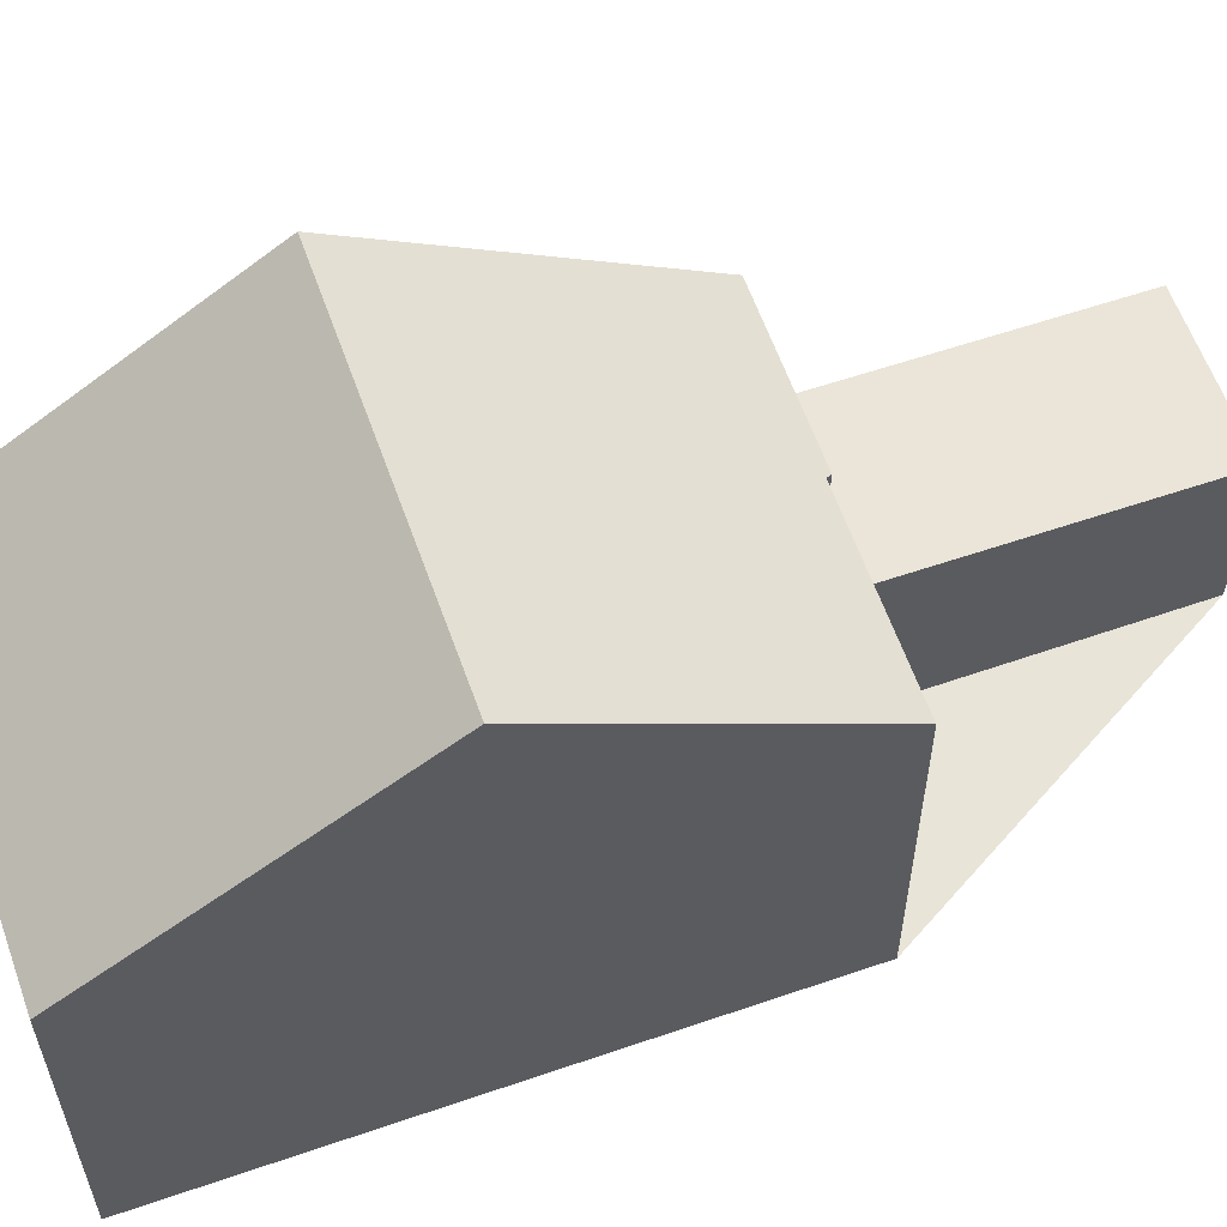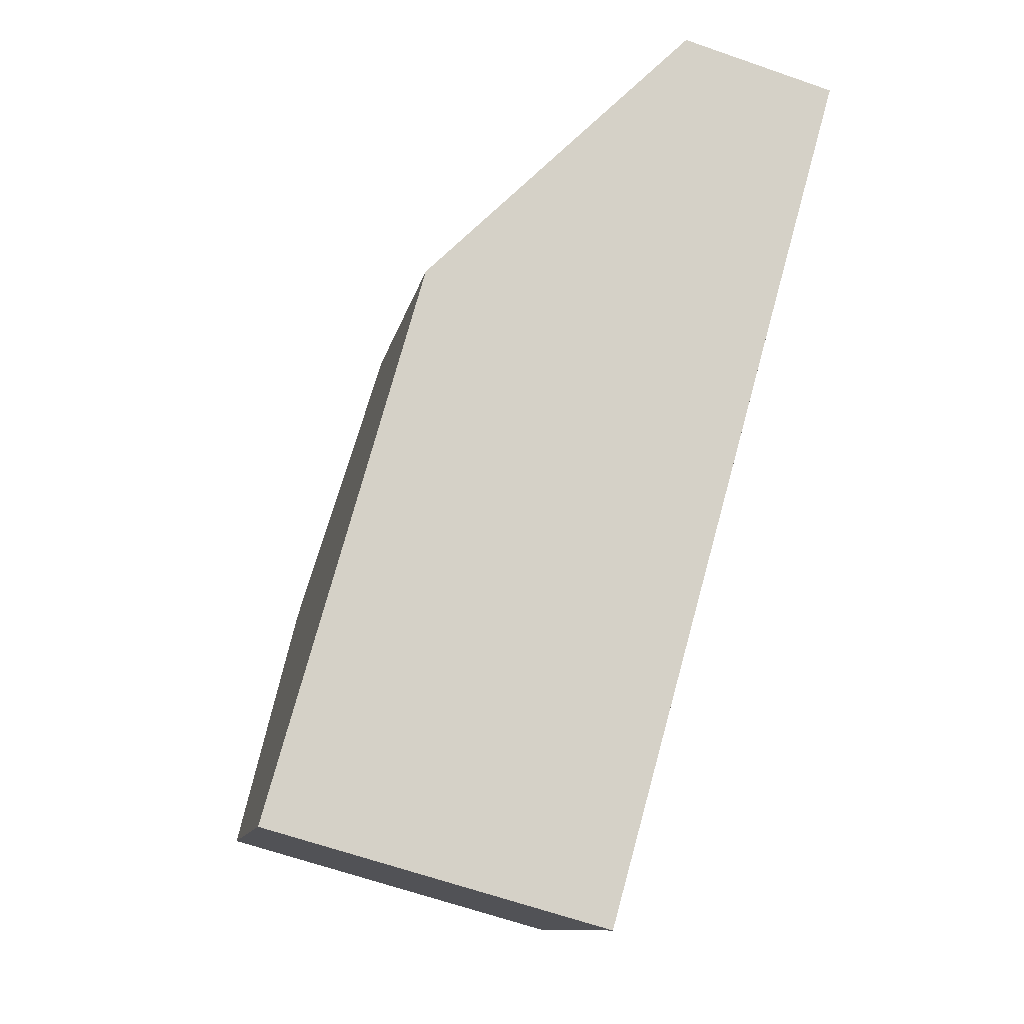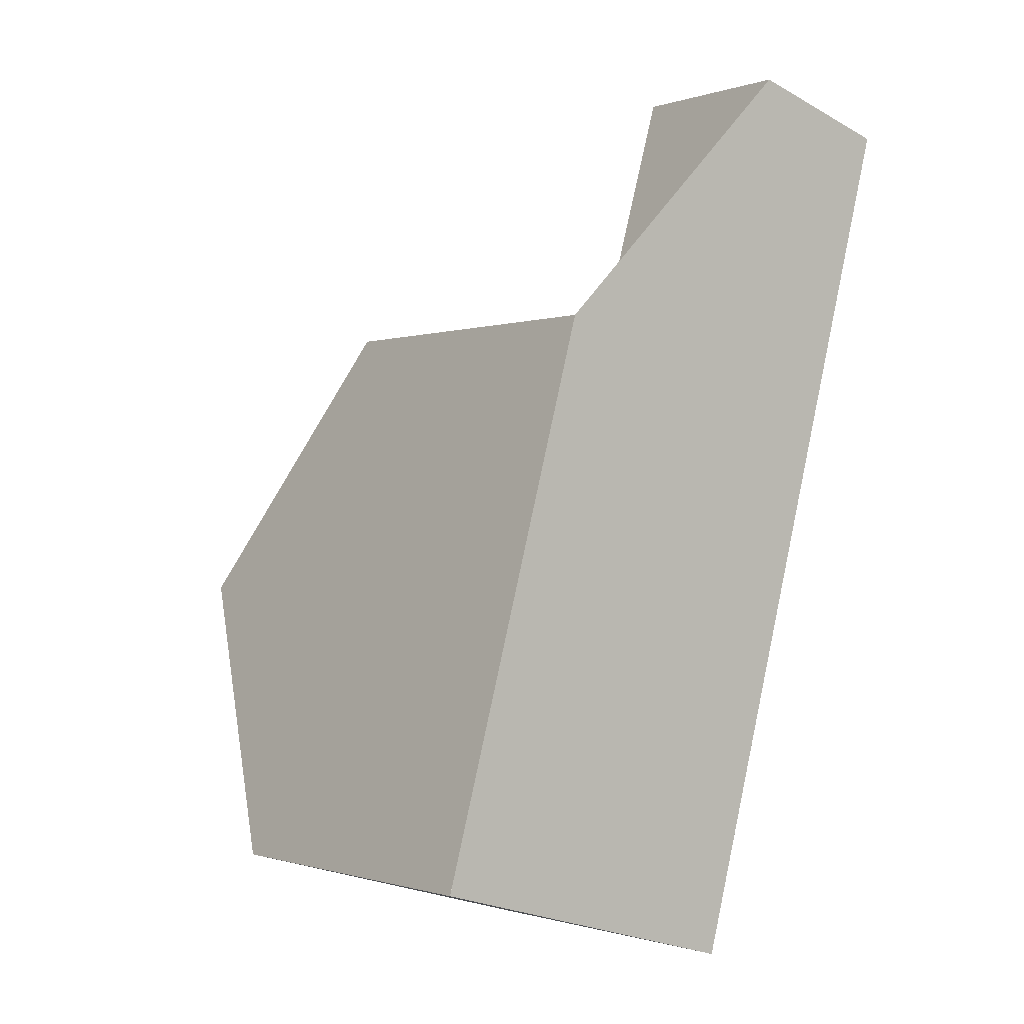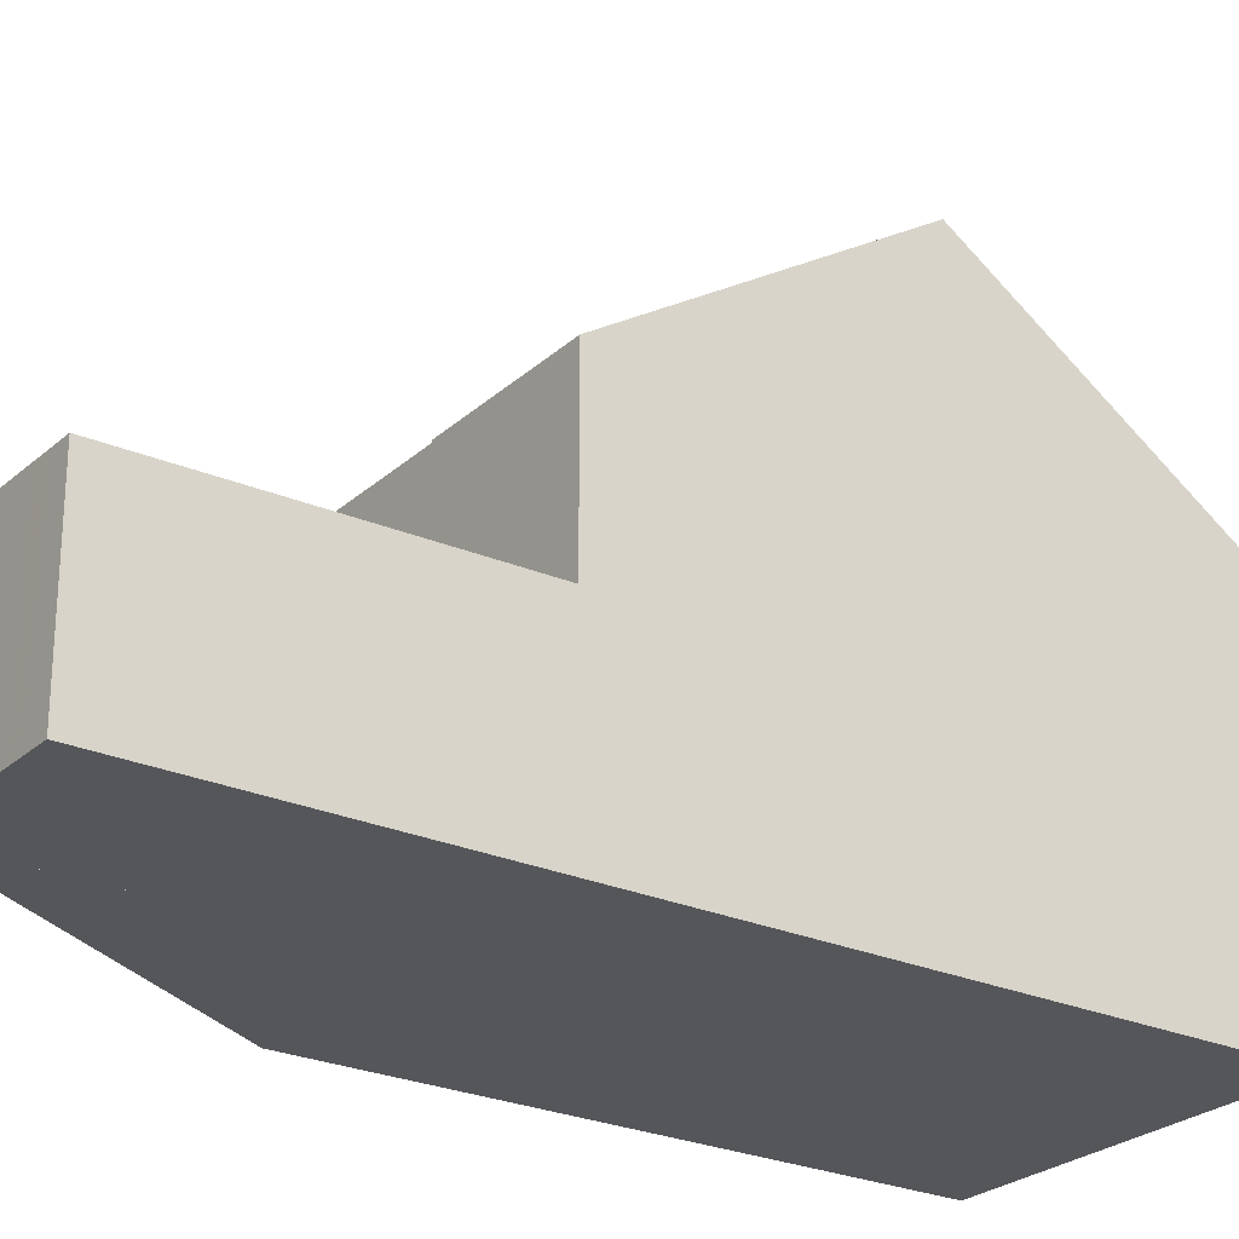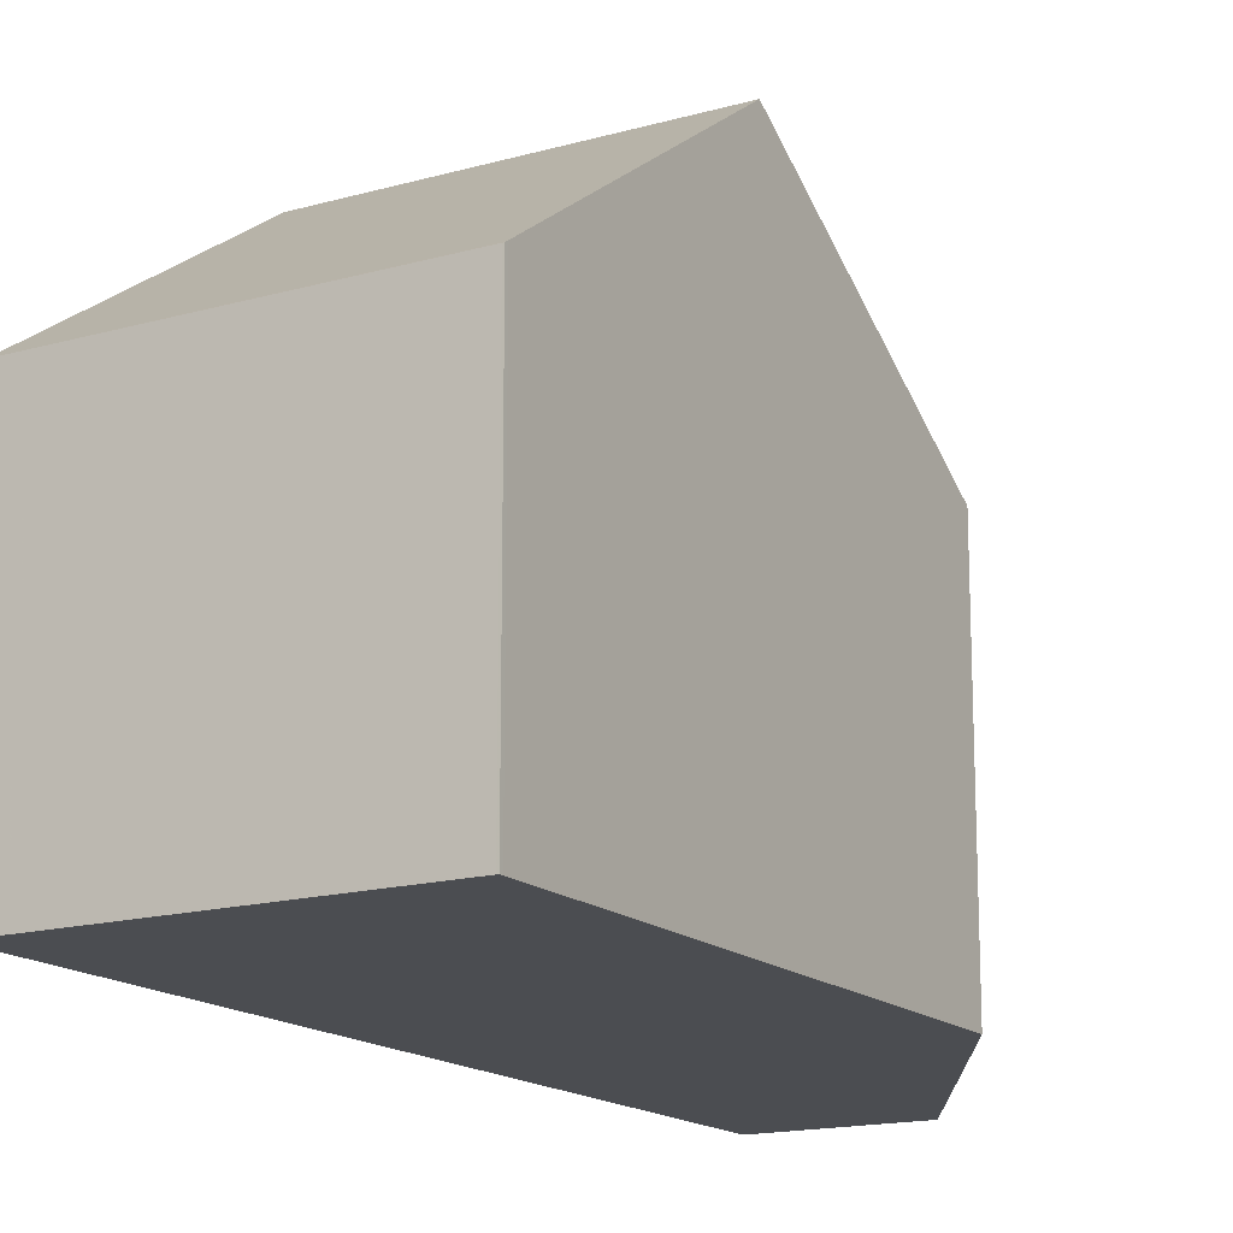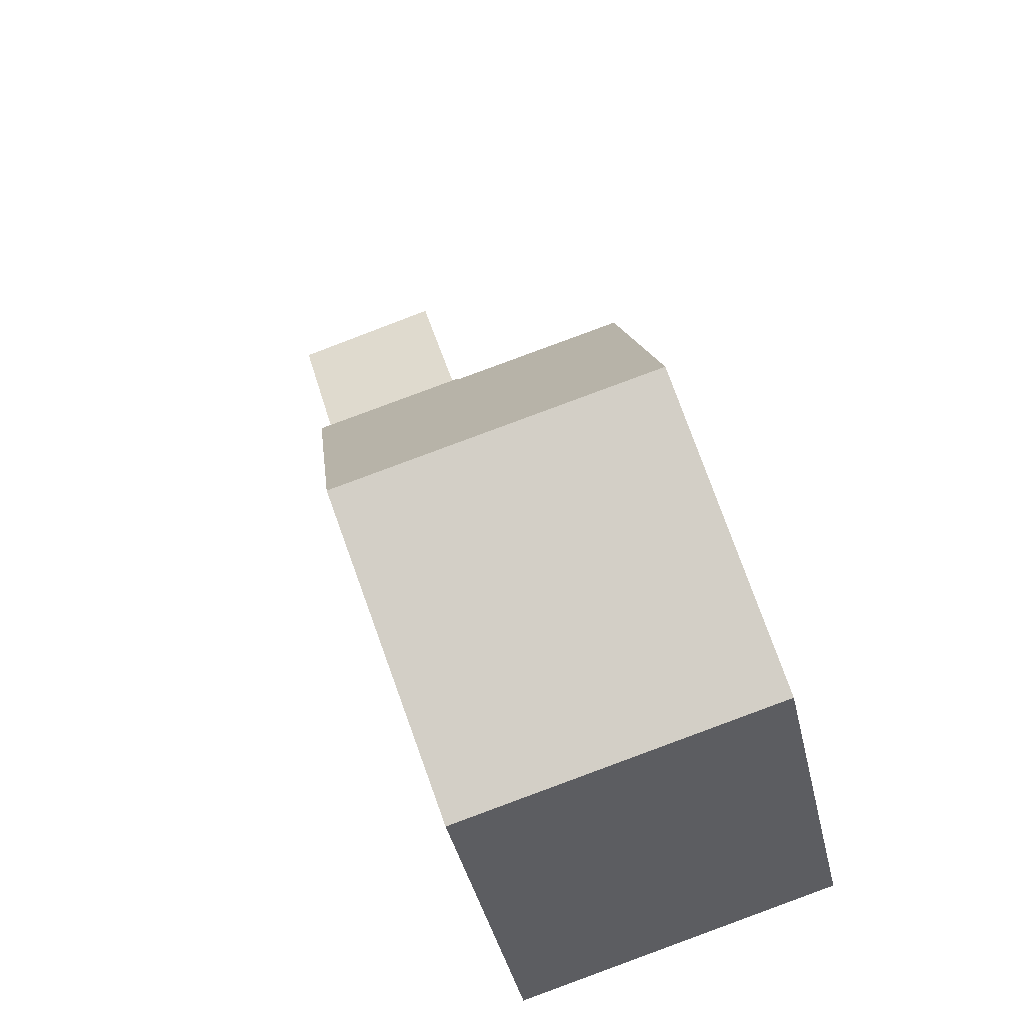
<metadata>
{"format":"obj","ext":"obj","renderer":"f3d","projection":"perspective","resolution":1024,"background":"white","views":[{"elev":60.6,"azim":86.2,"up":"+Z"},{"elev":-11.2,"azim":169.3,"up":"+Y"},{"elev":-0.9,"azim":140.7,"up":"+Y"},{"elev":-25.6,"azim":-109.8,"up":"+Z"},{"elev":-15.9,"azim":46.1,"up":"+Z"},{"elev":-42.2,"azim":12.8,"up":"+Y"}]}
</metadata>
<code>
v -2339 -1802 4.569
v -2343 -1803 4.562
v -2343 -1795 4.706
v -2341 -1794 4.714
v -2347 -1791 2.375
v -2345 -1791 2.414
v -2340 -1798 7.153
v -2344 -1799 7.145
v -2343 -1803 4.562
v -2344 -1799 7.146
v -2344 -1799 7.145
v -2340 -1798 7.153
v -2346 -1792 2.386
v -2344 -1791 2.425
v -2343 -1795 4.66
v -2346 -1795 4.656
v -2346 -1792 2.392
v -2344 -1791 2.423
v -2346 -1795 2.432
v -2343 -1795 2.471
v -2344 -1799 7.146
v -2345 -1795 4.657
v -2346 -1791 2.381
v -2345 -1795 2.438
v -2345 -1795 2.438
v -2346 -1795 2.432
v -2344 -1795 2.468
v -2343 -1795 2.471
v -2345 -1795 4.657
v -2343 -1795 4.66
v -2346 -1795 4.656
v -2346 -1791 2.381
v -2347 -1791 2.376
v -2345 -1791 2.414
v -2342 -1799 7.149
v -2342 -1799 7.149
v -2341 -1802 4.565
v -2344 -1795 4.66
v -2344 -1795 2.468
v -2344 -1795 4.66
v -2345 -1791 2.411
v -2345 -1791 2.412
v -2340 -1798 7.153
v -2340 -1798 7.153
v -2339 -1802 4.569
v -2341 -1794 4.714
v -2346 -1792 2.395
v -2345 -1795 2.441
v -2346 -1791 2.384
v -2346 -1791 2.385
v -2344 -1799 7.146
v -2344 -1799 7.146
v -2343 -1803 4.563
v -2345 -1795 4.657
v -2345 -1795 2.441
v -2345 -1795 4.657
v -2339 -1802 4.602
v -2339 -1802 4.602
v -2343 -1803 4.595
v -2343 -1803 4.595
v -2343 -1803 4.595
v -2341 -1802 4.598
v -2339 -1802 4.569
v -2339 -1802 4.569
v -2339 -1802 8.882e-16
v -2339 -1802 8.882e-16
v -2343 -1803 4.595
v -2343 -1803 4.562
v -2343 -1803 0
v -2343 -1803 8.882e-16
v -2341 -1794 4.714
v -2343 -1795 4.706
v -2343 -1795 0
v -2341 -1794 0
v -2340 -1798 7.153
v -2341 -1794 4.714
v -2341 -1794 0
v -2340 -1798 0
v -2346 -1791 2.381
v -2347 -1791 2.375
v -2347 -1791 0
v -2346 -1791 0
v -2345 -1791 2.414
v -2345 -1791 2.414
v -2345 -1791 0
v -2345 -1791 0
v -2339 -1802 4.602
v -2340 -1798 7.153
v -2340 -1798 0
v -2339 -1802 0
v -2343 -1803 4.562
v -2343 -1803 4.562
v -2343 -1803 0
v -2343 -1803 0
v -2346 -1795 4.656
v -2344 -1799 7.145
v -2344 -1799 8.882e-16
v -2346 -1795 -8.882e-16
v -2347 -1791 2.376
v -2346 -1792 2.386
v -2346 -1792 0
v -2347 -1791 -4.441e-16
v -2343 -1795 2.471
v -2344 -1791 2.425
v -2344 -1791 0
v -2343 -1795 0
v -2346 -1791 2.384
v -2346 -1791 2.381
v -2346 -1791 0
v -2346 -1791 0
v -2346 -1792 2.386
v -2346 -1795 2.432
v -2346 -1795 -4.441e-16
v -2346 -1792 0
v -2343 -1795 4.706
v -2343 -1795 4.66
v -2343 -1795 -8.882e-16
v -2343 -1795 0
v -2347 -1791 2.375
v -2347 -1791 2.376
v -2347 -1791 -4.441e-16
v -2347 -1791 0
v -2344 -1791 2.425
v -2345 -1791 2.414
v -2345 -1791 0
v -2344 -1791 0
v -2343 -1803 4.563
v -2341 -1802 4.565
v -2341 -1802 0
v -2343 -1803 0
v -2345 -1791 2.414
v -2345 -1791 2.411
v -2345 -1791 -4.441e-16
v -2345 -1791 0
v -2341 -1802 4.565
v -2339 -1802 4.569
v -2339 -1802 8.882e-16
v -2341 -1802 0
v -2341 -1794 4.714
v -2341 -1794 4.714
v -2341 -1794 0
v -2341 -1794 0
v -2345 -1791 2.411
v -2346 -1791 2.384
v -2346 -1791 0
v -2345 -1791 -4.441e-16
v -2343 -1803 4.562
v -2343 -1803 4.563
v -2343 -1803 0
v -2343 -1803 0
v -2339 -1802 4.569
v -2339 -1802 4.602
v -2339 -1802 0
v -2339 -1802 8.882e-16
v -2344 -1799 7.145
v -2343 -1803 4.595
v -2343 -1803 8.882e-16
v -2344 -1799 8.882e-16
v -2347 -1791 0
v -2345 -1791 0
v -2343 -1795 0
v -2341 -1794 0
v -2339 -1802 0
v -2343 -1803 0
f 26 13 17 25
f 58 1 45 57
f 60 9 2 59
f 33 5 23 32
f 48 25 17 47
f 27 18 14 28
f 46 4 12 44
f 38 15 20 39
f 50 32 23 49
f 29 21 11 31
f 24 19 16 22
f 32 17 13 33
f 47 17 32 50
f 62 37 53 61
f 56 40 36 52
f 54 38 39 55
f 41 6 34 42
f 42 34 14 18
f 57 45 37 62
f 44 36 40 30 3 46
f 47 18 27 48
f 49 41 42 50
f 50 42 18 47
f 61 53 9 60
f 52 21 29 56
f 55 24 22 54
f 57 43 7 58
f 59 8 10 60
f 61 51 35 62
f 62 35 43 57
f 60 10 51 61
f 64 65 66 63
f 68 69 70 67
f 72 73 74 71
f 76 77 78 75
f 80 81 82 79
f 84 85 86 83
f 88 89 90 87
f 92 93 94 91
f 96 97 98 95
f 100 101 102 99
f 104 105 106 103
f 108 109 110 107
f 112 113 114 111
f 116 117 118 115
f 120 121 122 119
f 124 125 126 123
f 128 129 130 127
f 132 133 134 131
f 136 137 138 135
f 140 141 142 139
f 144 145 146 143
f 148 149 150 147
f 152 153 154 151
f 156 157 158 155
f 160 161 162 163 164 159

</code>
